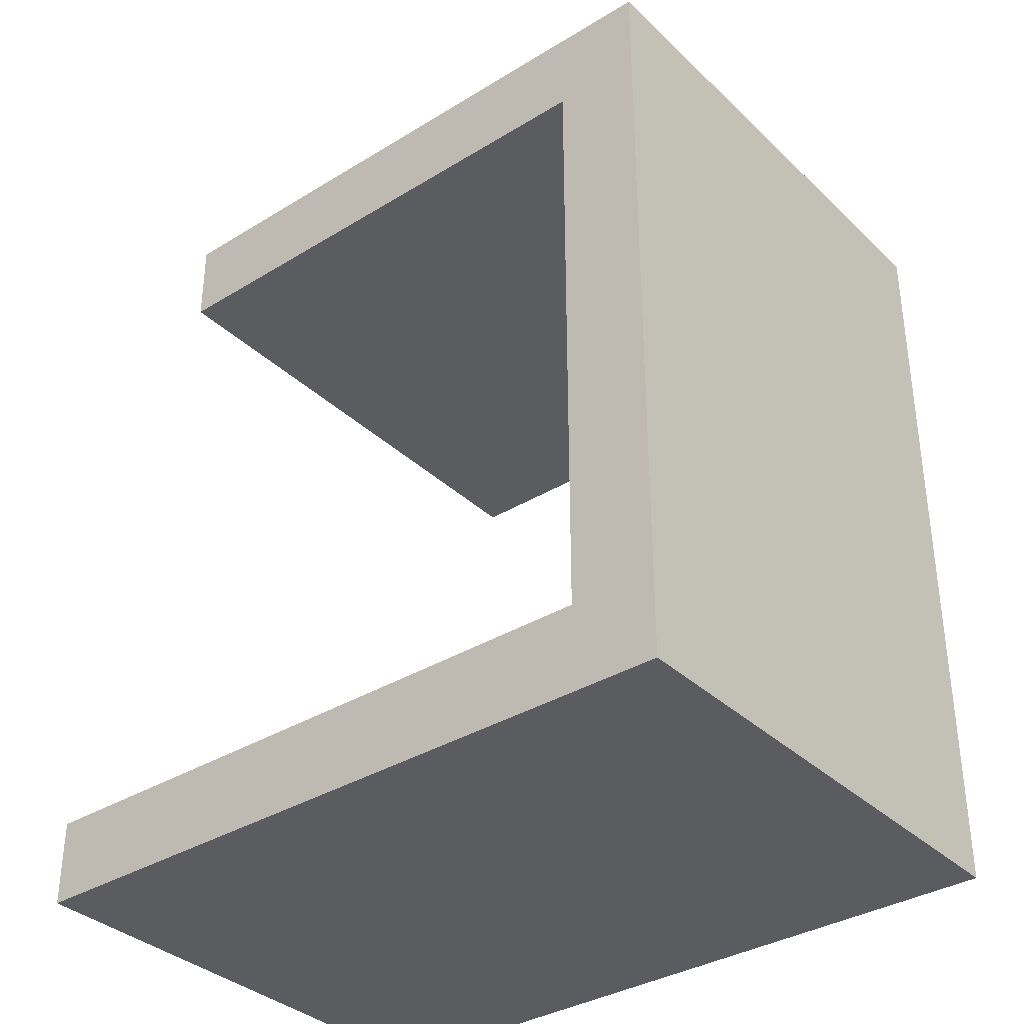
<metadata>
{"format":"obj","ext":"obj","renderer":"f3d","projection":"perspective","resolution":1024,"background":"white","views":[{"elev":-35.3,"azim":-140.9,"up":"+Y"}]}
</metadata>
<code>
v 4 3.5 2
v 5 3.5 2
v 5 4.2 2
v 4 4.2 2
v 4 3.5 1
v 4 3.5 2
v 4 4.2 2
v 4 4.2 1
v 5 3.5 1
v 4 3.5 1
v 4 4.2 1
v 5 4.2 1
v 5 4.2 2
v 5 4.2 1
v 4 4.2 1
v 4 4.2 2
v 1.5 3.5 0
v 1.5 -1 0
v 1.5 -1 3
v 1.5 3.5 3
v 4 3.5 1
v 5 3.5 1
v 5 3.5 0
v 1.5 3.5 0
v 1.5 3.5 3
v 5 3.5 3
v 5 3.5 2
v 4 3.5 2
v 5 3 0
v 5 3.5 0
v 5 3.5 1
v 5 4.2 1
v 5 4.2 2
v 5 3.5 2
v 5 3.5 3
v 5 3 3
v 2 3 0
v 5 3 0
v 5 3 3
v 2 3 3
v 2 -0.5 0
v 2 3 0
v 2 3 3
v 2 -0.5 3
v 5.7 -0.5 0
v 2 -0.5 0
v 2 -0.5 3
v 5.7 -0.5 3
v 5.7 -1 0
v 5.7 -0.5 0
v 5.7 -0.5 3
v 5.7 -1 3
v 1.5 -1 0
v 5.7 -1 0
v 5.7 -1 3
v 1.5 -1 3
v 1.5 -1 3
v 5.7 -1 3
v 5.7 -0.5 3
v 2 -0.5 3
v 2 3 3
v 5 3 3
v 5 3.5 3
v 1.5 3.5 3
v 5.7 -1 0
v 1.5 -1 0
v 1.5 3.5 0
v 5 3.5 0
v 5 3 0
v 2 3 0
v 2 -0.5 0
v 5.7 -0.5 0
v 3.057 3.9 0.6232
v 3.051 3.9 0.6473
v 3.036 3.9 0.6667
v 3.014 3.9 0.6774
v 2.989 3.9 0.6774
v 2.967 3.9 0.6667
v 2.951 3.9 0.6473
v 2.946 3.9 0.6232
v 2.951 3.9 0.5991
v 2.967 3.9 0.5797
v 2.989 3.9 0.569
v 3.014 3.9 0.569
v 3.036 3.9 0.5797
v 3.051 3.9 0.5991
v 3.057 4 0.6232
v 3.051 4 0.5991
v 3.036 4 0.5797
v 3.014 4 0.569
v 2.989 4 0.569
v 2.967 4 0.5797
v 2.951 4 0.5991
v 2.946 4 0.6232
v 2.951 4 0.6473
v 2.967 4 0.6667
v 2.989 4 0.6774
v 3.014 4 0.6774
v 3.036 4 0.6667
v 3.051 4 0.6473
v 3.057 3.9 0.6232
v 3.057 4 0.6232
v 3.057 3.9 0.6232
v 3.051 3.9 0.5991
v 3.036 3.9 0.5797
v 3.014 3.9 0.569
v 2.989 3.9 0.569
v 2.967 3.9 0.5797
v 2.951 3.9 0.5991
v 2.946 3.9 0.6232
v 2.951 3.9 0.6473
v 2.967 3.9 0.6667
v 2.989 3.9 0.6774
v 3.014 3.9 0.6774
v 3.036 3.9 0.6667
v 3.051 3.9 0.6473
v 3.747 4 1.5
v 3.742 4 1.41
v 3.725 4 1.321
v 3.698 4 1.235
v 3.661 4 1.153
v 3.615 4 1.076
v 3.559 4 1.005
v 3.495 4 0.9409
v 3.424 4 0.8853
v 3.347 4 0.8386
v 3.265 4 0.8016
v 3.179 4 0.7747
v 3.09 4 0.7585
v 3 4 0.753
v 2.91 4 0.7585
v 2.821 4 0.7747
v 2.735 4 0.8016
v 2.653 4 0.8386
v 2.576 4 0.8853
v 2.505 4 0.9409
v 2.441 4 1.005
v 2.385 4 1.076
v 2.339 4 1.153
v 2.302 4 1.235
v 2.275 4 1.321
v 2.258 4 1.41
v 2.253 4 1.5
v 2.258 4 1.59
v 2.275 4 1.679
v 2.302 4 1.765
v 2.339 4 1.847
v 2.385 4 1.924
v 2.441 4 1.995
v 2.505 4 2.059
v 2.576 4 2.115
v 2.653 4 2.161
v 2.735 4 2.198
v 2.821 4 2.225
v 2.91 4 2.242
v 3 4 2.247
v 3.09 4 2.242
v 3.179 4 2.225
v 3.265 4 2.198
v 3.347 4 2.161
v 3.424 4 2.115
v 3.495 4 2.059
v 3.559 4 1.995
v 3.615 4 1.924
v 3.661 4 1.847
v 3.698 4 1.765
v 3.725 4 1.679
v 3.742 4 1.59
v 3.747 3.5 1.5
v 3.742 3.5 1.59
v 3.725 3.5 1.679
v 3.698 3.5 1.765
v 3.661 3.5 1.847
v 3.615 3.5 1.924
v 3.559 3.5 1.995
v 3.495 3.5 2.059
v 3.424 3.5 2.115
v 3.347 3.5 2.161
v 3.265 3.5 2.198
v 3.179 3.5 2.225
v 3.09 3.5 2.242
v 3 3.5 2.247
v 2.91 3.5 2.242
v 2.821 3.5 2.225
v 2.735 3.5 2.198
v 2.653 3.5 2.161
v 2.576 3.5 2.115
v 2.505 3.5 2.059
v 2.441 3.5 1.995
v 2.385 3.5 1.924
v 2.339 3.5 1.847
v 2.302 3.5 1.765
v 2.275 3.5 1.679
v 2.258 3.5 1.59
v 2.253 3.5 1.5
v 2.258 3.5 1.41
v 2.275 3.5 1.321
v 2.302 3.5 1.235
v 2.339 3.5 1.153
v 2.385 3.5 1.076
v 2.441 3.5 1.005
v 2.505 3.5 0.9409
v 2.576 3.5 0.8853
v 2.653 3.5 0.8386
v 2.735 3.5 0.8016
v 2.821 3.5 0.7747
v 2.91 3.5 0.7585
v 3 3.5 0.753
v 3.09 3.5 0.7585
v 3.179 3.5 0.7747
v 3.265 3.5 0.8016
v 3.347 3.5 0.8386
v 3.424 3.5 0.8853
v 3.495 3.5 0.9409
v 3.559 3.5 1.005
v 3.615 3.5 1.076
v 3.661 3.5 1.153
v 3.698 3.5 1.235
v 3.725 3.5 1.321
v 3.742 3.5 1.41
v 3.747 4 1.5
v 3.747 3.5 1.5
v 4 4 1.5
v 3.995 4 1.605
v 3.978 4 1.708
v 3.951 4 1.809
v 3.914 4 1.907
v 3.866 4 2
v 3.809 4 2.088
v 3.743 4 2.169
v 3.669 4 2.243
v 3.588 4 2.309
v 3.5 4 2.366
v 3.407 4 2.414
v 3.309 4 2.451
v 3.208 4 2.478
v 3.105 4 2.495
v 3 4 2.5
v 2.895 4 2.495
v 2.792 4 2.478
v 2.691 4 2.451
v 2.593 4 2.414
v 2.5 4 2.366
v 2.412 4 2.309
v 2.331 4 2.243
v 2.257 4 2.169
v 2.191 4 2.088
v 2.134 4 2
v 2.086 4 1.907
v 2.049 4 1.809
v 2.022 4 1.708
v 2.005 4 1.605
v 2 4 1.5
v 2.005 4 1.395
v 2.022 4 1.292
v 2.049 4 1.191
v 2.086 4 1.093
v 2.134 4 1
v 2.191 4 0.9122
v 2.257 4 0.8309
v 2.331 4 0.7569
v 2.412 4 0.691
v 2.5 4 0.634
v 2.593 4 0.5865
v 2.691 4 0.5489
v 2.792 4 0.5219
v 2.895 4 0.5055
v 3 4 0.5
v 3.105 4 0.5055
v 3.208 4 0.5219
v 3.309 4 0.5489
v 3.407 4 0.5865
v 3.5 4 0.634
v 3.588 4 0.691
v 3.669 4 0.7569
v 3.743 4 0.8309
v 3.809 4 0.9122
v 3.866 4 1
v 3.914 4 1.093
v 3.951 4 1.191
v 3.978 4 1.292
v 3.995 4 1.395
v 4 3.5 1.5
v 3.995 3.5 1.395
v 3.978 3.5 1.292
v 3.951 3.5 1.191
v 3.914 3.5 1.093
v 3.866 3.5 1
v 3.809 3.5 0.9122
v 3.743 3.5 0.8309
v 3.669 3.5 0.7569
v 3.588 3.5 0.691
v 3.5 3.5 0.634
v 3.407 3.5 0.5865
v 3.309 3.5 0.5489
v 3.208 3.5 0.5219
v 3.105 3.5 0.5055
v 3 3.5 0.5
v 2.895 3.5 0.5055
v 2.792 3.5 0.5219
v 2.691 3.5 0.5489
v 2.593 3.5 0.5865
v 2.5 3.5 0.634
v 2.412 3.5 0.691
v 2.331 3.5 0.7569
v 2.257 3.5 0.8309
v 2.191 3.5 0.9122
v 2.134 3.5 1
v 2.086 3.5 1.093
v 2.049 3.5 1.191
v 2.022 3.5 1.292
v 2.005 3.5 1.395
v 2 3.5 1.5
v 2.005 3.5 1.605
v 2.022 3.5 1.708
v 2.049 3.5 1.809
v 2.086 3.5 1.907
v 2.134 3.5 2
v 2.191 3.5 2.088
v 2.257 3.5 2.169
v 2.331 3.5 2.243
v 2.412 3.5 2.309
v 2.5 3.5 2.366
v 2.593 3.5 2.414
v 2.691 3.5 2.451
v 2.792 3.5 2.478
v 2.895 3.5 2.495
v 3 3.5 2.5
v 3.105 3.5 2.495
v 3.208 3.5 2.478
v 3.309 3.5 2.451
v 3.407 3.5 2.414
v 3.5 3.5 2.366
v 3.588 3.5 2.309
v 3.669 3.5 2.243
v 3.743 3.5 2.169
v 3.809 3.5 2.088
v 3.866 3.5 2
v 3.914 3.5 1.907
v 3.951 3.5 1.809
v 3.978 3.5 1.708
v 3.995 3.5 1.605
v 4 3.5 1.5
v 4 4 1.5
v 3.057 4 0.6232
v 3.051 4 0.6473
v 3.036 4 0.6667
v 3.014 4 0.6774
v 2.989 4 0.6774
v 2.967 4 0.6667
v 2.951 4 0.6473
v 2.946 4 0.6232
v 2.951 4 0.5991
v 2.967 4 0.5797
v 2.989 4 0.569
v 3.014 4 0.569
v 3.036 4 0.5797
v 3.051 4 0.5991
v 3.747 4 1.5
v 3.742 4 1.59
v 3.725 4 1.679
v 3.698 4 1.765
v 3.661 4 1.847
v 3.615 4 1.924
v 3.559 4 1.995
v 3.495 4 2.059
v 3.424 4 2.115
v 3.347 4 2.161
v 3.265 4 2.198
v 3.179 4 2.225
v 3.09 4 2.242
v 3 4 2.247
v 2.91 4 2.242
v 2.821 4 2.225
v 2.735 4 2.198
v 2.653 4 2.161
v 2.576 4 2.115
v 2.505 4 2.059
v 2.441 4 1.995
v 2.385 4 1.924
v 2.339 4 1.847
v 2.302 4 1.765
v 2.275 4 1.679
v 2.258 4 1.59
v 2.253 4 1.5
v 2.258 4 1.41
v 2.275 4 1.321
v 2.302 4 1.235
v 2.339 4 1.153
v 2.385 4 1.076
v 2.441 4 1.005
v 2.505 4 0.9409
v 2.576 4 0.8853
v 2.653 4 0.8386
v 2.735 4 0.8016
v 2.821 4 0.7747
v 2.91 4 0.7585
v 3 4 0.753
v 3.09 4 0.7585
v 3.179 4 0.7747
v 3.265 4 0.8016
v 3.347 4 0.8386
v 3.424 4 0.8853
v 3.495 4 0.9409
v 3.559 4 1.005
v 3.615 4 1.076
v 3.661 4 1.153
v 3.698 4 1.235
v 3.725 4 1.321
v 3.742 4 1.41
v 4 4 1.5
v 3.995 4 1.395
v 3.978 4 1.292
v 3.951 4 1.191
v 3.914 4 1.093
v 3.866 4 1
v 3.809 4 0.9122
v 3.743 4 0.8309
v 3.669 4 0.7569
v 3.588 4 0.691
v 3.5 4 0.634
v 3.407 4 0.5865
v 3.309 4 0.5489
v 3.208 4 0.5219
v 3.105 4 0.5055
v 3 4 0.5
v 2.895 4 0.5055
v 2.792 4 0.5219
v 2.691 4 0.5489
v 2.593 4 0.5865
v 2.5 4 0.634
v 2.412 4 0.691
v 2.331 4 0.7569
v 2.257 4 0.8309
v 2.191 4 0.9122
v 2.134 4 1
v 2.086 4 1.093
v 2.049 4 1.191
v 2.022 4 1.292
v 2.005 4 1.395
v 2 4 1.5
v 2.005 4 1.605
v 2.022 4 1.708
v 2.049 4 1.809
v 2.086 4 1.907
v 2.134 4 2
v 2.191 4 2.088
v 2.257 4 2.169
v 2.331 4 2.243
v 2.412 4 2.309
v 2.5 4 2.366
v 2.593 4 2.414
v 2.691 4 2.451
v 2.792 4 2.478
v 2.895 4 2.495
v 3 4 2.5
v 3.105 4 2.495
v 3.208 4 2.478
v 3.309 4 2.451
v 3.407 4 2.414
v 3.5 4 2.366
v 3.588 4 2.309
v 3.669 4 2.243
v 3.743 4 2.169
v 3.809 4 2.088
v 3.866 4 2
v 3.914 4 1.907
v 3.951 4 1.809
v 3.978 4 1.708
v 3.995 4 1.605
v 3.747 3.5 1.5
v 3.742 3.5 1.41
v 3.725 3.5 1.321
v 3.698 3.5 1.235
v 3.661 3.5 1.153
v 3.615 3.5 1.076
v 3.559 3.5 1.005
v 3.495 3.5 0.9409
v 3.424 3.5 0.8853
v 3.347 3.5 0.8386
v 3.265 3.5 0.8016
v 3.179 3.5 0.7747
v 3.09 3.5 0.7585
v 3 3.5 0.753
v 2.91 3.5 0.7585
v 2.821 3.5 0.7747
v 2.735 3.5 0.8016
v 2.653 3.5 0.8386
v 2.576 3.5 0.8853
v 2.505 3.5 0.9409
v 2.441 3.5 1.005
v 2.385 3.5 1.076
v 2.339 3.5 1.153
v 2.302 3.5 1.235
v 2.275 3.5 1.321
v 2.258 3.5 1.41
v 2.253 3.5 1.5
v 2.258 3.5 1.59
v 2.275 3.5 1.679
v 2.302 3.5 1.765
v 2.339 3.5 1.847
v 2.385 3.5 1.924
v 2.441 3.5 1.995
v 2.505 3.5 2.059
v 2.576 3.5 2.115
v 2.653 3.5 2.161
v 2.735 3.5 2.198
v 2.821 3.5 2.225
v 2.91 3.5 2.242
v 3 3.5 2.247
v 3.09 3.5 2.242
v 3.179 3.5 2.225
v 3.265 3.5 2.198
v 3.347 3.5 2.161
v 3.424 3.5 2.115
v 3.495 3.5 2.059
v 3.559 3.5 1.995
v 3.615 3.5 1.924
v 3.661 3.5 1.847
v 3.698 3.5 1.765
v 3.725 3.5 1.679
v 3.742 3.5 1.59
v 4 3.5 1.5
v 3.995 3.5 1.605
v 3.978 3.5 1.708
v 3.951 3.5 1.809
v 3.914 3.5 1.907
v 3.866 3.5 2
v 3.809 3.5 2.088
v 3.743 3.5 2.169
v 3.669 3.5 2.243
v 3.588 3.5 2.309
v 3.5 3.5 2.366
v 3.407 3.5 2.414
v 3.309 3.5 2.451
v 3.208 3.5 2.478
v 3.105 3.5 2.495
v 3 3.5 2.5
v 2.895 3.5 2.495
v 2.792 3.5 2.478
v 2.691 3.5 2.451
v 2.593 3.5 2.414
v 2.5 3.5 2.366
v 2.412 3.5 2.309
v 2.331 3.5 2.243
v 2.257 3.5 2.169
v 2.191 3.5 2.088
v 2.134 3.5 2
v 2.086 3.5 1.907
v 2.049 3.5 1.809
v 2.022 3.5 1.708
v 2.005 3.5 1.605
v 2 3.5 1.5
v 2.005 3.5 1.395
v 2.022 3.5 1.292
v 2.049 3.5 1.191
v 2.086 3.5 1.093
v 2.134 3.5 1
v 2.191 3.5 0.9122
v 2.257 3.5 0.8309
v 2.331 3.5 0.7569
v 2.412 3.5 0.691
v 2.5 3.5 0.634
v 2.593 3.5 0.5865
v 2.691 3.5 0.5489
v 2.792 3.5 0.5219
v 2.895 3.5 0.5055
v 3 3.5 0.5
v 3.105 3.5 0.5055
v 3.208 3.5 0.5219
v 3.309 3.5 0.5489
v 3.407 3.5 0.5865
v 3.5 3.5 0.634
v 3.588 3.5 0.691
v 3.669 3.5 0.7569
v 3.743 3.5 0.8309
v 3.809 3.5 0.9122
v 3.866 3.5 1
v 3.914 3.5 1.093
v 3.951 3.5 1.191
v 3.978 3.5 1.292
v 3.995 3.5 1.395
g 3888032c-e30c-11ea-9216-54bf646e7e1f
f 1 2 4
f 4 2 3
g 38889f5e-e30c-11ea-8660-54bf646e7e1f
f 5 6 8
f 8 6 7
g 38893b9c-e30c-11ea-89b0-54bf646e7e1f
f 9 10 12
f 12 10 11
g 3889d7d8-e30c-11ea-b458-54bf646e7e1f
f 13 14 16
f 16 14 15
g 38516440-e30c-11ea-86d5-54bf646e7e1f
f 17 18 20
f 20 18 19
g 3851d986-e30c-11ea-9faf-54bf646e7e1f
f 22 23 21
f 21 23 24
f 21 24 28
f 28 24 25
f 28 25 26
f 26 27 28
g 38529c9e-e30c-11ea-b54d-54bf646e7e1f
f 30 31 29
f 29 31 34
f 29 34 36
f 36 34 35
f 31 32 34
f 34 32 33
g 385311f0-e30c-11ea-8c35-54bf646e7e1f
f 37 38 40
f 40 38 39
g 38538718-e30c-11ea-8013-54bf646e7e1f
f 41 42 44
f 44 42 43
g 38542346-e30c-11ea-aafd-54bf646e7e1f
f 45 46 48
f 48 46 47
g 38549870-e30c-11ea-a1d4-54bf646e7e1f
f 49 50 52
f 52 50 51
g 3854e68c-e30c-11ea-8351-54bf646e7e1f
f 53 54 56
f 56 54 55
g 38555bae-e30c-11ea-837c-54bf646e7e1f
f 58 60 57
f 57 60 61
f 57 61 64
f 64 61 63
f 63 61 62
f 58 59 60
g 3855d0e8-e30c-11ea-af09-54bf646e7e1f
f 72 65 71
f 71 65 66
f 71 66 70
f 70 66 67
f 70 67 68
f 68 69 70
g 38fa234a-e30c-11ea-8394-54bf646e7e1f
f 74 100 73
f 73 100 102
f 101 87 86
f 86 87 88
f 86 88 85
f 85 88 89
f 85 89 84
f 84 89 90
f 84 90 83
f 83 90 91
f 83 91 82
f 82 91 92
f 82 92 81
f 81 92 93
f 81 93 80
f 80 93 94
f 80 94 79
f 79 94 95
f 79 95 78
f 78 95 96
f 78 96 77
f 77 96 97
f 77 97 76
f 76 97 98
f 76 98 75
f 75 98 99
f 75 99 74
f 74 99 100
g 38fb0d9e-e30c-11ea-90fa-54bf646e7e1f
f 104 109 103
f 103 109 110
f 103 110 116
f 116 110 111
f 116 111 115
f 115 111 112
f 115 112 114
f 114 112 113
f 109 104 108
f 108 104 105
f 108 105 107
f 107 105 106
g 38c16136-e30c-11ea-b717-54bf646e7e1f
f 118 220 117
f 117 220 222
f 221 169 168
f 168 169 170
f 168 170 167
f 167 170 171
f 167 171 166
f 166 171 172
f 166 172 165
f 165 172 173
f 165 173 164
f 164 173 174
f 164 174 163
f 163 174 175
f 163 175 162
f 162 175 176
f 162 176 161
f 161 176 177
f 161 177 160
f 160 177 178
f 160 178 159
f 159 178 179
f 159 179 158
f 158 179 180
f 158 180 157
f 157 180 181
f 157 181 156
f 156 181 182
f 156 182 155
f 155 182 183
f 155 183 154
f 154 183 184
f 154 184 153
f 153 184 185
f 153 185 152
f 152 185 186
f 152 186 151
f 151 186 187
f 151 187 150
f 150 187 188
f 150 188 149
f 149 188 189
f 149 189 148
f 148 189 190
f 148 190 147
f 147 190 191
f 147 191 146
f 146 191 192
f 146 192 145
f 145 192 193
f 145 193 144
f 144 193 194
f 144 194 143
f 143 194 195
f 143 195 142
f 142 195 196
f 142 196 141
f 141 196 197
f 141 197 140
f 140 197 198
f 140 198 139
f 139 198 199
f 139 199 138
f 138 199 200
f 138 200 137
f 137 200 201
f 137 201 136
f 136 201 202
f 136 202 135
f 135 202 203
f 135 203 134
f 134 203 204
f 134 204 133
f 133 204 205
f 133 205 132
f 132 205 206
f 132 206 131
f 131 206 207
f 131 207 130
f 130 207 208
f 130 208 129
f 129 208 209
f 129 209 128
f 128 209 210
f 128 210 127
f 127 210 211
f 127 211 126
f 126 211 212
f 126 212 125
f 125 212 213
f 125 213 124
f 124 213 214
f 124 214 123
f 123 214 215
f 123 215 122
f 122 215 216
f 122 216 121
f 121 216 217
f 121 217 120
f 120 217 218
f 120 218 119
f 119 218 219
f 119 219 118
f 118 219 220
g 38c2728a-e30c-11ea-aa69-54bf646e7e1f
f 224 342 223
f 223 342 343
f 344 283 282
f 282 283 284
f 282 284 281
f 281 284 285
f 281 285 280
f 280 285 286
f 280 286 279
f 279 286 287
f 279 287 278
f 278 287 288
f 278 288 277
f 277 288 289
f 277 289 276
f 276 289 290
f 276 290 275
f 275 290 291
f 275 291 274
f 274 291 292
f 274 292 273
f 273 292 293
f 273 293 272
f 272 293 294
f 272 294 271
f 271 294 295
f 271 295 270
f 270 295 296
f 270 296 269
f 269 296 297
f 269 297 268
f 268 297 298
f 268 298 267
f 267 298 299
f 267 299 266
f 266 299 300
f 266 300 265
f 265 300 301
f 265 301 264
f 264 301 302
f 264 302 263
f 263 302 303
f 263 303 262
f 262 303 304
f 262 304 261
f 261 304 305
f 261 305 260
f 260 305 306
f 260 306 259
f 259 306 307
f 259 307 258
f 258 307 308
f 258 308 257
f 257 308 309
f 257 309 256
f 256 309 310
f 256 310 255
f 255 310 311
f 255 311 254
f 254 311 312
f 254 312 253
f 253 312 313
f 253 313 252
f 252 313 314
f 252 314 251
f 251 314 315
f 251 315 250
f 250 315 316
f 250 316 249
f 249 316 317
f 249 317 248
f 248 317 318
f 248 318 247
f 247 318 319
f 247 319 246
f 246 319 320
f 246 320 245
f 245 320 321
f 245 321 244
f 244 321 322
f 244 322 243
f 243 322 323
f 243 323 242
f 242 323 324
f 242 324 241
f 241 324 325
f 241 325 240
f 240 325 326
f 240 326 239
f 239 326 327
f 239 327 238
f 238 327 328
f 238 328 237
f 237 328 329
f 237 329 236
f 236 329 330
f 236 330 235
f 235 330 331
f 235 331 234
f 234 331 332
f 234 332 233
f 233 332 333
f 233 333 232
f 232 333 334
f 232 334 231
f 231 334 335
f 231 335 230
f 230 335 336
f 230 336 229
f 229 336 337
f 229 337 228
f 228 337 338
f 228 338 227
f 227 338 339
f 227 339 226
f 226 339 340
f 226 340 225
f 225 340 341
f 225 341 224
f 224 341 342
g 38c38412-e30c-11ea-bdd4-54bf646e7e1f
f 346 400 345
f 345 400 424
f 345 424 358
f 358 424 425
f 358 425 357
f 357 425 426
f 357 426 356
f 356 426 355
f 355 426 354
f 354 426 427
f 354 427 353
f 353 427 428
f 353 428 352
f 352 428 396
f 352 396 351
f 351 396 397
f 351 397 350
f 350 397 349
f 349 397 398
f 349 398 348
f 348 398 399
f 348 399 347
f 347 399 346
f 346 399 400
f 360 470 359
f 359 470 411
f 359 411 412
f 470 360 469
f 469 360 361
f 469 361 468
f 468 361 362
f 468 362 467
f 467 362 363
f 467 363 466
f 466 363 364
f 466 364 465
f 465 364 365
f 465 365 464
f 464 365 366
f 464 366 463
f 463 366 462
f 462 366 367
f 462 367 461
f 461 367 368
f 461 368 460
f 460 368 369
f 460 369 459
f 459 369 370
f 459 370 458
f 458 370 371
f 458 371 457
f 457 371 372
f 457 372 456
f 456 372 455
f 455 372 373
f 455 373 454
f 454 373 374
f 454 374 453
f 453 374 375
f 453 375 452
f 452 375 376
f 452 376 451
f 451 376 377
f 451 377 450
f 450 377 378
f 450 378 449
f 449 378 448
f 448 378 379
f 448 379 447
f 447 379 380
f 447 380 446
f 446 380 381
f 446 381 445
f 445 381 382
f 445 382 444
f 444 382 383
f 444 383 443
f 443 383 384
f 443 384 442
f 442 384 385
f 442 385 441
f 441 385 440
f 440 385 386
f 440 386 439
f 439 386 387
f 439 387 438
f 438 387 388
f 438 388 437
f 437 388 389
f 437 389 436
f 436 389 390
f 436 390 435
f 435 390 391
f 435 391 434
f 434 391 392
f 434 392 433
f 433 392 432
f 432 392 393
f 432 393 431
f 431 393 394
f 431 394 430
f 430 394 395
f 430 395 429
f 429 395 396
f 429 396 428
f 424 400 423
f 423 400 401
f 423 401 422
f 422 401 402
f 422 402 421
f 421 402 403
f 421 403 420
f 420 403 404
f 420 404 419
f 419 404 418
f 418 404 405
f 418 405 417
f 417 405 406
f 417 406 416
f 416 406 407
f 416 407 415
f 415 407 408
f 415 408 414
f 414 408 409
f 414 409 413
f 413 409 410
f 413 410 412
f 412 410 359
g 38c46e68-e30c-11ea-8f0a-54bf646e7e1f
f 472 582 471
f 471 582 523
f 471 523 524
f 582 472 581
f 581 472 473
f 581 473 580
f 580 473 474
f 580 474 579
f 579 474 475
f 579 475 578
f 578 475 476
f 578 476 577
f 577 476 477
f 577 477 576
f 576 477 478
f 576 478 575
f 575 478 574
f 574 478 479
f 574 479 573
f 573 479 480
f 573 480 572
f 572 480 481
f 572 481 571
f 571 481 482
f 571 482 570
f 570 482 483
f 570 483 569
f 569 483 484
f 569 484 568
f 568 484 567
f 567 484 485
f 567 485 566
f 566 485 486
f 566 486 565
f 565 486 487
f 565 487 564
f 564 487 488
f 564 488 563
f 563 488 489
f 563 489 562
f 562 489 490
f 562 490 561
f 561 490 560
f 560 490 491
f 560 491 559
f 559 491 492
f 559 492 558
f 558 492 493
f 558 493 557
f 557 493 494
f 557 494 556
f 556 494 495
f 556 495 555
f 555 495 496
f 555 496 554
f 554 496 497
f 554 497 553
f 553 497 552
f 552 497 498
f 552 498 551
f 551 498 499
f 551 499 550
f 550 499 500
f 550 500 549
f 549 500 501
f 549 501 548
f 548 501 502
f 548 502 547
f 547 502 503
f 547 503 546
f 546 503 504
f 546 504 545
f 545 504 544
f 544 504 505
f 544 505 543
f 543 505 506
f 543 506 542
f 542 506 507
f 542 507 541
f 541 507 508
f 541 508 540
f 540 508 509
f 540 509 539
f 539 509 510
f 539 510 538
f 538 510 537
f 537 510 511
f 537 511 536
f 536 511 512
f 536 512 535
f 535 512 513
f 535 513 534
f 534 513 514
f 534 514 533
f 533 514 515
f 533 515 532
f 532 515 516
f 532 516 531
f 531 516 530
f 530 516 517
f 530 517 529
f 529 517 518
f 529 518 528
f 528 518 519
f 528 519 527
f 527 519 520
f 527 520 526
f 526 520 521
f 526 521 525
f 525 521 522
f 525 522 524
f 524 522 471

</code>
